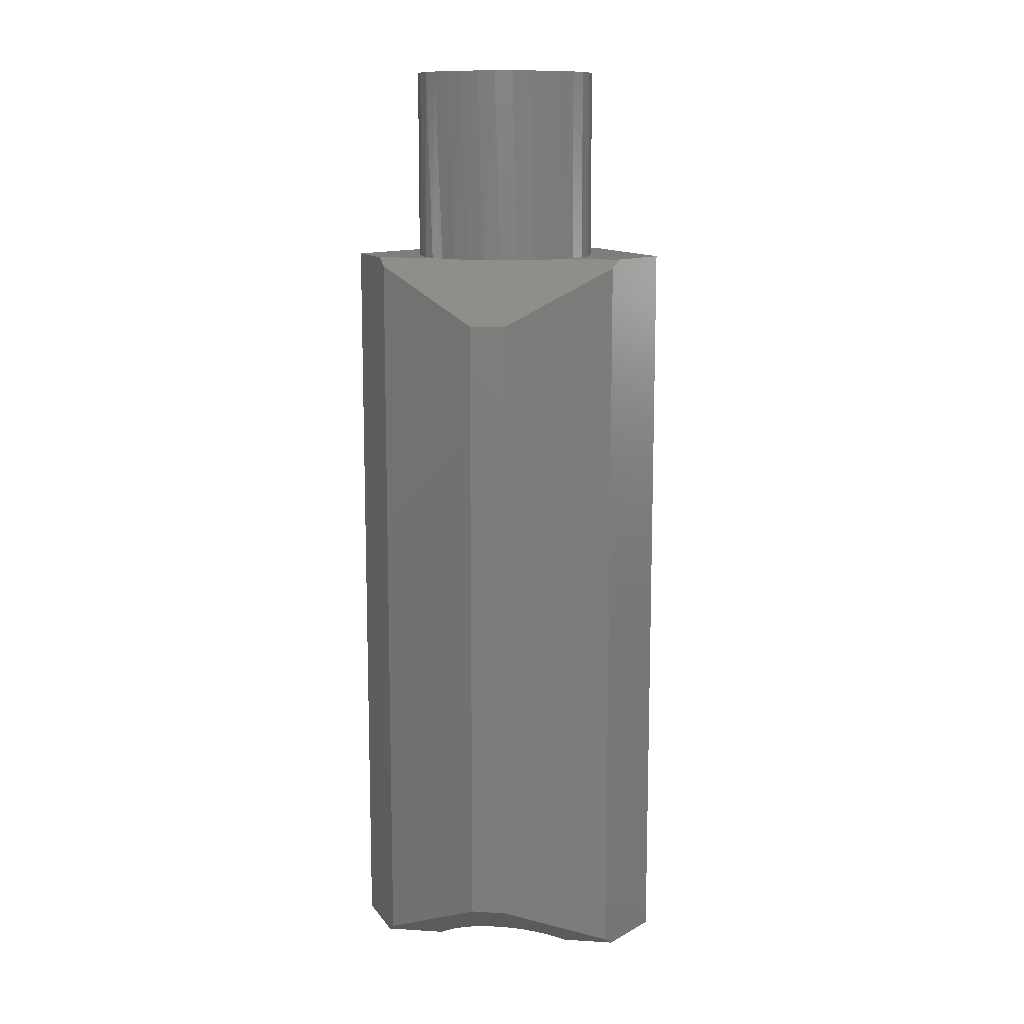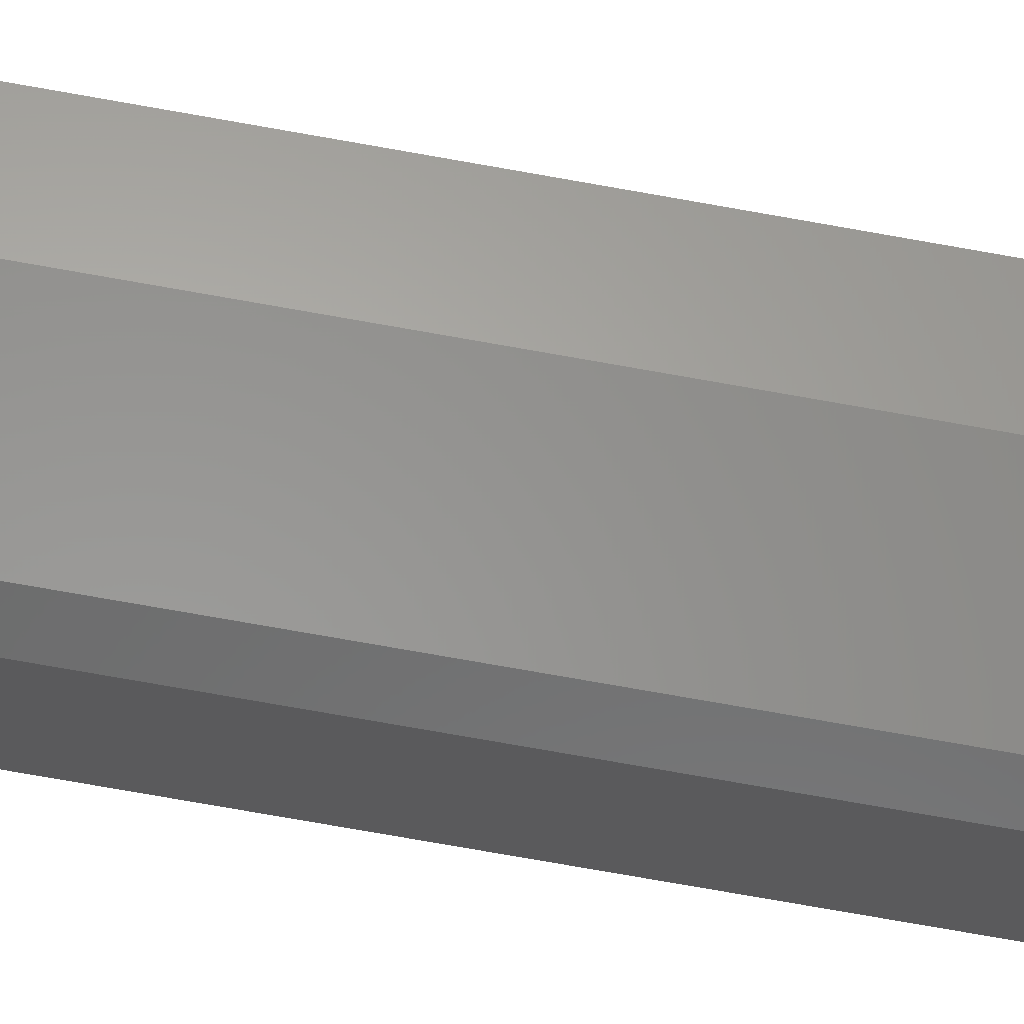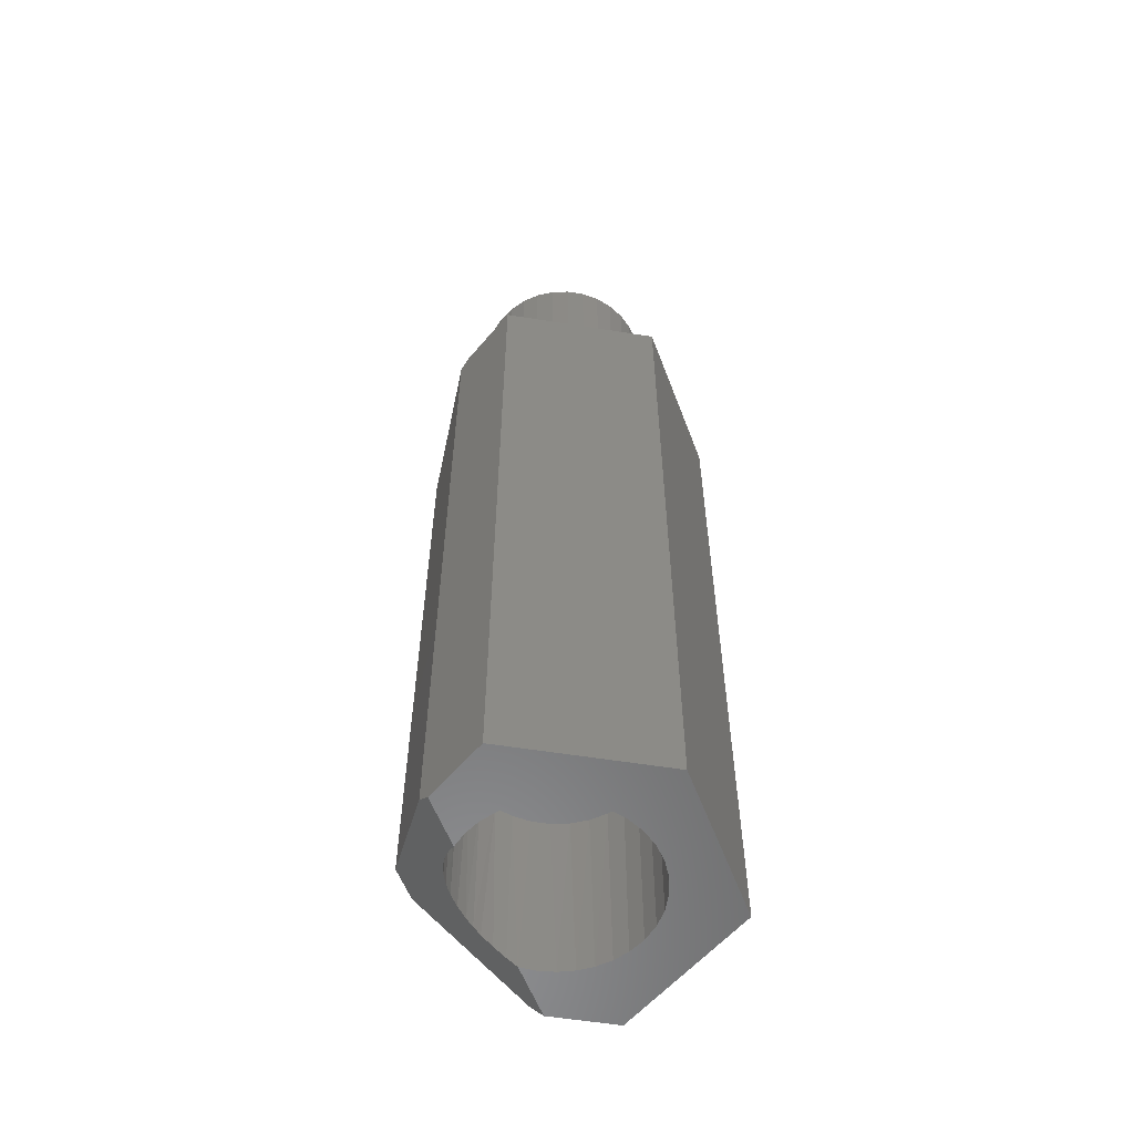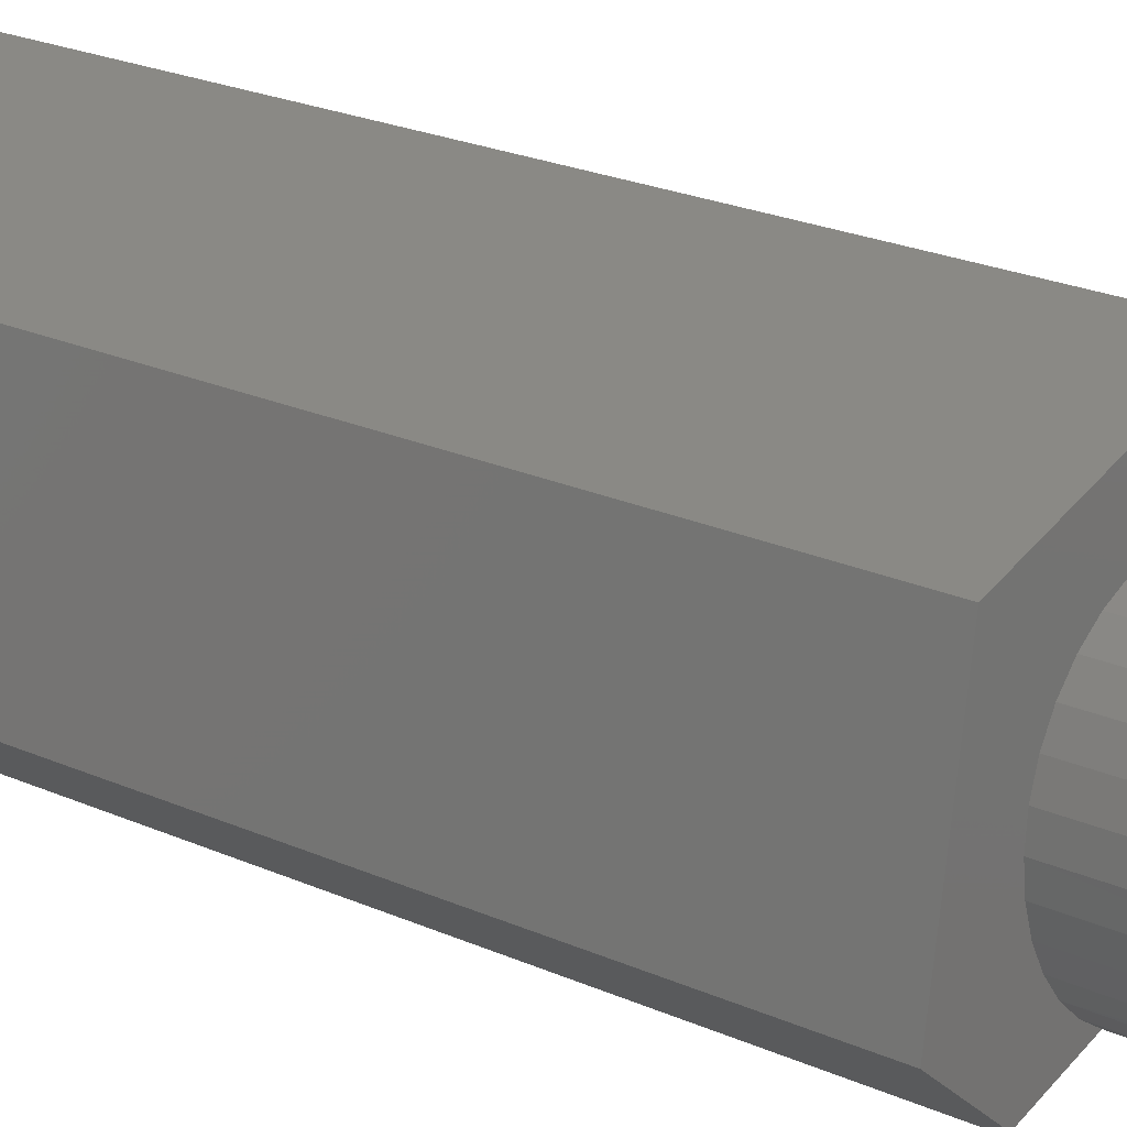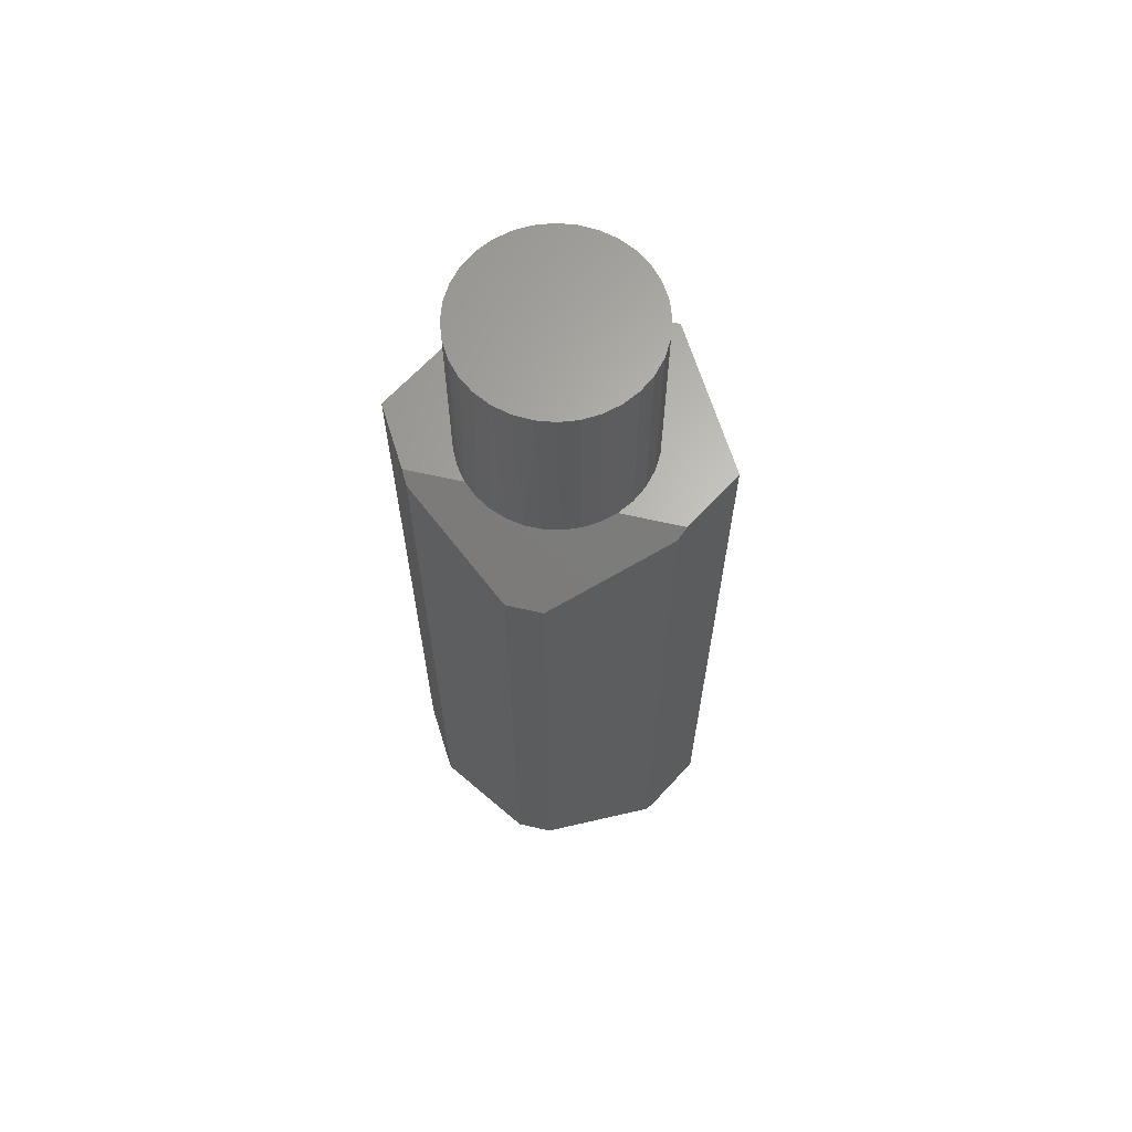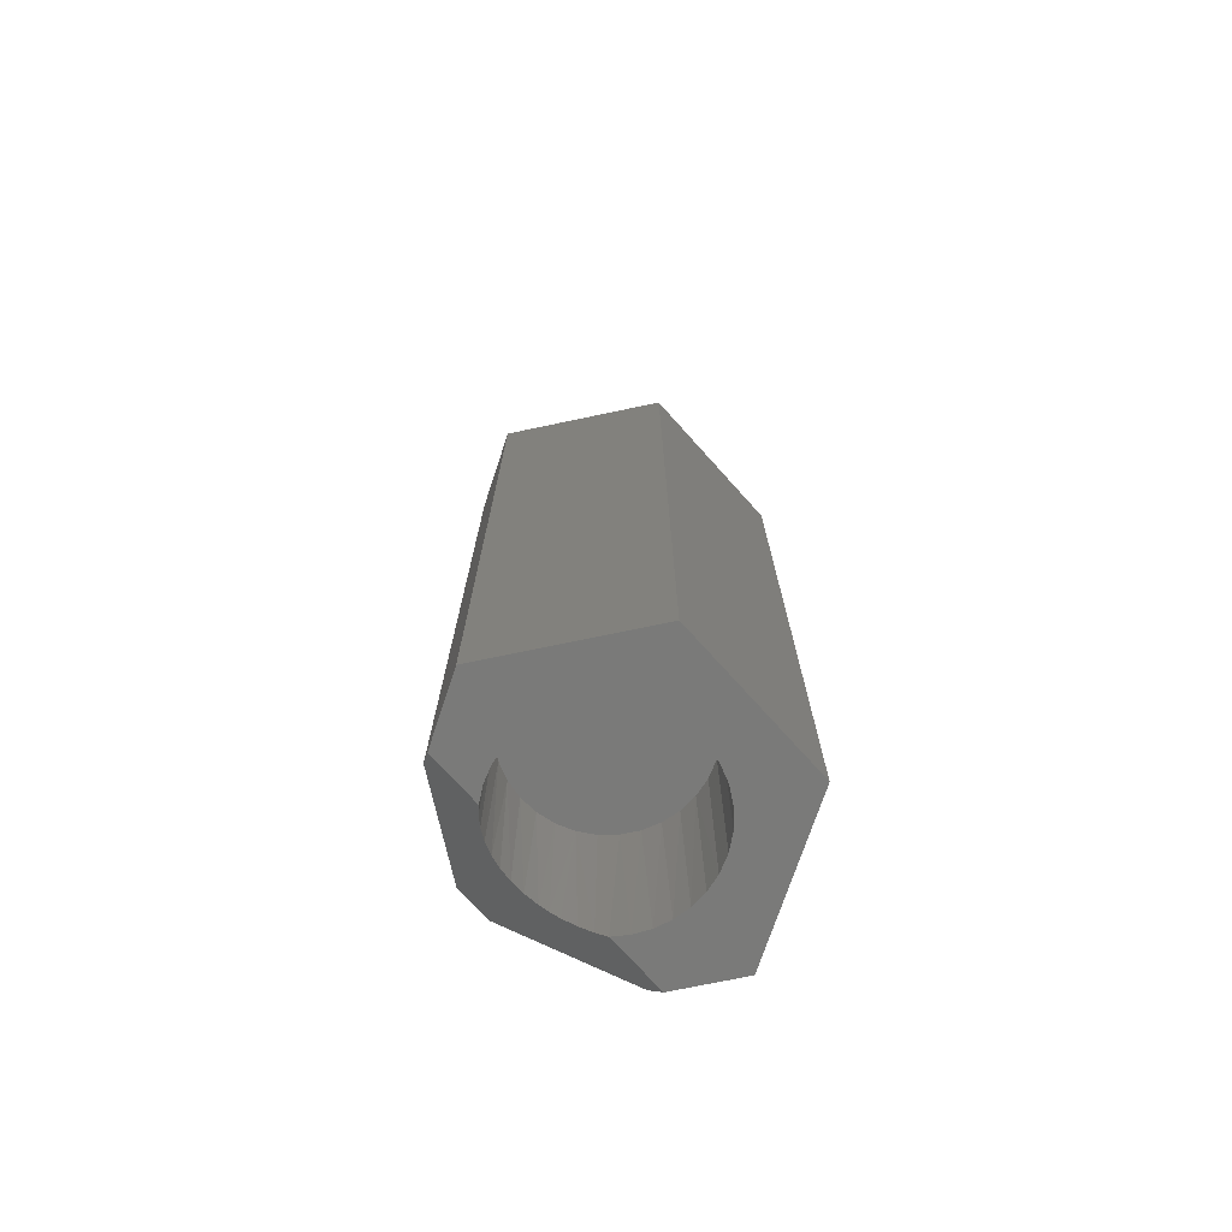
<metadata>
{"format":"stl","ext":"stl","renderer":"f3d","projection":"perspective","resolution":1024,"background":"white","views":[{"elev":11.8,"azim":-151.1,"up":"+Y"},{"elev":-78.8,"azim":80.1,"up":"+Z"},{"elev":-57.4,"azim":-48.8,"up":"+Y"},{"elev":20.3,"azim":130.6,"up":"+Z"},{"elev":65.1,"azim":-146.6,"up":"+Y"},{"elev":-72.9,"azim":-27.5,"up":"+Y"}]}
</metadata>
<code>
# stl→obj: 155 verts, 306 faces
v 0.08092 -0.5625 -0.03474
v 0.08211 -0.75 -0.0317
v 0.08608 -0.5625 -0.01771
v 0.07514 -0.75 -0.04629
v 0.07253 -0.5625 -0.05044
v 0.06569 -0.75 -0.05941
v 0.06124 -0.5625 -0.0642
v 0.05406 -0.75 -0.07065
v 0.04748 -0.5625 -0.07549
v 0.04062 -0.75 -0.07965
v -0.002576 -0.7295 -0.09079
v 0.006365 -0.7324 -0.09031
v 0.01475 -0.5625 -0.08904
v -0.002961 -0.5625 -0.09079
v -0.0117 -0.7273 -0.09037
v -0.02067 -0.5625 -0.08904
v -0.02488 -0.7253 -0.0881
v -0.06716 -0.5625 -0.0642
v -0.05977 -0.7284 -0.07082
v -0.0534 -0.5625 -0.07549
v -0.06959 -0.7325 -0.06167
v -0.08684 -0.5625 -0.03474
v -0.08414 -0.7442 -0.04065
v -0.07845 -0.5625 -0.05044
v -0.08816 -0.75 -0.03135
v -0.09201 -0.5625 -0.01771
v -0.09234 -0.75 -0.01592
v 0.08639 -0.75 -0.01611
v 0.08783 -0.75 -3.335e-17
v 0.08783 -0.5625 -3.335e-17
v 0.0192 -0.7377 -0.08804
v 0.03117 -0.744 -0.08413
v 0.03178 -0.5625 -0.08388
v -0.04929 -0.7259 -0.07807
v -0.03773 -0.7248 -0.08387
v -0.0377 -0.5625 -0.08388
v -0.07775 -0.7379 -0.05146
v -0.09375 -0.75 3.335e-17
v -0.09375 -0.5625 3.335e-17
v -0.1376 -0.75 -0.0128
v -0.09201 -0.75 0.01771
v 0.1234 -0.75 0.09844
v -0.02656 -0.75 0.1547
v -0.002961 -0.75 0.09079
v 0.01475 -0.75 0.08904
v 0.03178 -0.75 0.08388
v 0.04748 -0.75 0.07549
v 0.06124 -0.75 0.0642
v 0.07253 -0.75 0.05044
v 0.08092 -0.75 0.03474
v 0.08608 -0.75 0.01771
v 0.1484 -0.75 -0.05781
v 0.09635 -0.75 -0.1005
v -0.1484 -0.75 0.05469
v -0.06716 -0.75 0.0642
v -0.0534 -0.75 0.07549
v -0.0377 -0.75 0.08388
v -0.02067 -0.75 0.08904
v -0.08684 -0.75 0.03474
v -0.07845 -0.75 0.05044
v 0.08696 -0.7416 -0.1083
v -0.06492 -0.6875 -0.1235
v -0.03196 -0.6875 -0.1359
v -0.1358 -0.7418 -0.02442
v -0.002961 -0.5625 0.09079
v -0.02067 -0.5625 0.08904
v -0.0377 -0.5625 0.08388
v -0.0534 -0.5625 0.07549
v -0.06716 -0.5625 0.0642
v -0.07845 -0.5625 0.05044
v -0.08684 -0.5625 0.03474
v -0.09201 -0.5625 0.01771
v 0.01475 -0.5625 0.08904
v 0.03178 -0.5625 0.08388
v 0.04748 -0.5625 0.07549
v 0.06124 -0.5625 0.0642
v 0.07253 -0.5625 0.05044
v 0.08092 -0.5625 0.03474
v 0.08608 -0.5625 0.01771
v -0.0736 4.25e-18 -0.04879
v -0.01858 0 -0.05745
v -0.08124 4.674e-18 -0.03395
v -0.06337 3.682e-18 -0.06199
v -0.0509 2.99e-18 -0.07309
v -0.02097 1.328e-18 -0.08758
v 0.02856 -1.421e-18 -0.08711
v -0.0366 2.196e-18 -0.08172
v 0.01218 -5.115e-19 -0.09032
v -0.004522 4.153e-19 -0.09048
v 0.04408 -2.283e-18 -0.08094
v -0.1376 -3.615e-18 -0.0128
v -0.08608 1.152e-18 0.01771
v -0.08783 5.04e-18 -1.112e-17
v -0.08617 -1.038e-18 -0.01729
v 0.1234 1.782e-17 0.09844
v 0.1484 9.454e-18 -0.05781
v 0.09375 -5.04e-18 1.112e-17
v 0.09201 1.104e-17 0.01771
v 0.08684 1.181e-17 0.03474
v 0.07845 1.233e-17 0.05044
v 0.06716 1.256e-17 0.0642
v 0.0534 1.25e-17 0.07549
v 0.0377 1.216e-17 0.08388
v 0.02067 1.153e-17 0.08904
v 0.002961 1.066e-17 0.09079
v -0.02656 1.301e-17 0.1547
v 0.09635 3.894e-18 -0.1005
v 0.05816 3.551e-18 -0.07208
v 0.07038 4.934e-18 -0.0608
v -0.01475 9.567e-18 0.08904
v -0.03178 8.299e-18 0.08388
v -0.04748 6.903e-18 0.07549
v -0.06124 5.435e-18 0.0642
v -0.1484 0 0.05469
v -0.07253 3.949e-18 0.05044
v -0.08092 2.503e-18 0.03474
v 0.08034 6.319e-18 -0.04748
v 0.08771 7.659e-18 -0.03257
v 0.09223 8.91e-18 -0.01656
v -0.1358 -0.008182 -0.02442
v 0.08696 -0.008414 -0.1083
v -0.03196 -0.0625 -0.1359
v -0.06492 -0.0625 -0.1235
v -0.07253 0.1875 -0.05044
v -0.06124 0.1875 -0.0642
v -0.04748 0.1875 -0.07549
v -0.03178 0.1875 -0.08388
v -0.01475 0.1875 -0.08904
v 0.002961 0.1875 -0.09079
v 0.02067 0.1875 -0.08904
v 0.0377 0.1875 -0.08388
v 0.0534 0.1875 -0.07549
v 0.06716 0.1875 -0.0642
v 0.07845 0.1875 -0.05044
v 0.08684 0.1875 -0.03474
v 0.09201 0.1875 -0.01771
v -0.08783 0.1875 -1.112e-17
v -0.08608 0.1875 -0.01771
v -0.08092 0.1875 -0.03474
v 0.09375 0.1875 1.112e-17
v 0.09201 0.1875 0.01771
v 0.08684 0.1875 0.03474
v 0.07845 0.1875 0.05044
v 0.06716 0.1875 0.0642
v 0.0534 0.1875 0.07549
v 0.0377 0.1875 0.08388
v 0.02067 0.1875 0.08904
v 0.002961 0.1875 0.09079
v -0.01475 0.1875 0.08904
v -0.03178 0.1875 0.08388
v -0.04748 0.1875 0.07549
v -0.06124 0.1875 0.0642
v -0.07253 0.1875 0.05044
v -0.08092 0.1875 0.03474
v -0.08608 0.1875 0.01771
f 1 2 3
f 4 2 1
f 5 4 1
f 6 4 5
f 7 6 5
f 8 6 7
f 9 8 7
f 8 9 10
f 11 12 13
f 14 11 13
f 15 11 14
f 16 15 14
f 16 17 15
f 18 19 20
f 18 21 19
f 22 23 24
f 25 23 22
f 25 22 26
f 25 26 27
f 2 28 3
f 3 28 29
f 3 29 30
f 12 31 13
f 13 31 32
f 13 32 33
f 33 32 10
f 33 10 9
f 19 34 20
f 20 34 35
f 20 35 36
f 36 35 17
f 36 17 16
f 23 37 24
f 24 37 21
f 24 21 18
f 27 26 38
f 38 26 39
f 40 25 27
f 40 27 38
f 40 38 41
f 42 43 44
f 42 44 45
f 42 45 46
f 42 46 47
f 42 47 48
f 42 48 49
f 42 49 50
f 42 50 51
f 42 51 29
f 42 29 52
f 53 52 6
f 53 6 8
f 53 8 10
f 43 54 55
f 43 55 56
f 43 56 57
f 43 57 58
f 43 58 44
f 54 40 41
f 54 41 59
f 54 59 60
f 54 60 55
f 52 29 28
f 52 28 2
f 52 2 4
f 52 4 6
f 53 10 61
f 10 32 61
f 34 19 62
f 63 61 32
f 63 32 31
f 63 31 12
f 63 12 11
f 63 11 15
f 63 15 17
f 63 17 35
f 63 35 34
f 63 34 62
f 64 62 19
f 64 19 21
f 64 21 37
f 64 37 23
f 64 23 25
f 64 25 40
f 65 58 66
f 66 58 57
f 66 57 67
f 67 57 56
f 67 56 68
f 68 56 55
f 68 55 69
f 69 55 60
f 69 60 70
f 70 60 59
f 70 59 71
f 71 59 41
f 71 41 72
f 72 41 38
f 72 38 39
f 58 65 44
f 44 65 73
f 44 73 45
f 45 73 74
f 45 74 46
f 46 74 75
f 46 75 47
f 47 75 76
f 47 76 48
f 48 76 77
f 48 77 49
f 49 77 78
f 49 78 50
f 50 78 79
f 50 79 51
f 51 79 30
f 51 30 29
f 66 73 65
f 73 66 67
f 73 67 74
f 74 67 68
f 74 68 75
f 75 68 69
f 75 69 76
f 7 20 9
f 9 20 36
f 9 36 33
f 33 36 16
f 33 16 13
f 13 16 14
f 76 69 77
f 77 69 70
f 77 70 78
f 78 70 71
f 78 71 79
f 79 71 72
f 79 72 30
f 30 72 39
f 30 39 3
f 3 39 26
f 3 26 1
f 1 26 22
f 1 22 5
f 5 22 24
f 5 24 7
f 7 24 18
f 7 18 20
f 80 81 82
f 83 81 80
f 81 83 84
f 85 86 87
f 88 86 85
f 89 88 85
f 90 81 84
f 90 84 87
f 90 87 86
f 91 92 93
f 91 93 94
f 91 94 82
f 95 96 97
f 95 97 98
f 95 98 99
f 95 99 100
f 95 100 101
f 95 101 102
f 95 102 103
f 95 103 104
f 95 104 105
f 95 105 106
f 107 90 108
f 107 108 109
f 107 109 96
f 106 105 110
f 106 110 111
f 106 111 112
f 106 112 113
f 106 113 114
f 114 113 115
f 114 115 116
f 114 116 92
f 114 92 91
f 96 109 117
f 96 117 118
f 96 118 119
f 96 119 97
f 120 91 82
f 90 107 121
f 90 121 122
f 90 122 81
f 81 122 82
f 82 122 123
f 82 123 120
f 124 125 83
f 84 83 125
f 125 126 84
f 87 84 126
f 126 127 87
f 85 87 127
f 127 128 85
f 89 85 128
f 128 129 89
f 88 89 129
f 129 130 88
f 88 130 86
f 86 130 131
f 108 132 133
f 108 133 109
f 109 133 134
f 109 134 117
f 117 134 135
f 117 135 118
f 118 135 136
f 90 86 131
f 90 131 132
f 90 132 108
f 93 137 94
f 94 137 138
f 94 138 82
f 82 138 139
f 82 139 80
f 80 139 124
f 80 124 83
f 140 97 136
f 136 97 119
f 136 119 118
f 97 140 98
f 98 140 141
f 98 141 99
f 99 141 142
f 99 142 100
f 100 142 143
f 100 143 101
f 101 143 144
f 101 144 102
f 102 144 145
f 102 145 103
f 103 145 146
f 103 146 104
f 104 146 147
f 104 147 105
f 105 147 148
f 105 148 110
f 110 148 149
f 110 149 111
f 111 149 150
f 111 150 112
f 112 150 151
f 112 151 113
f 113 151 152
f 113 152 115
f 115 152 153
f 115 153 116
f 116 153 154
f 116 154 92
f 92 154 155
f 92 155 93
f 93 155 137
f 147 149 148
f 149 147 146
f 149 146 150
f 150 146 145
f 150 145 151
f 151 145 144
f 151 144 152
f 125 132 126
f 126 132 131
f 126 131 127
f 127 131 130
f 127 130 128
f 128 130 129
f 152 144 153
f 153 144 143
f 153 143 154
f 154 143 142
f 154 142 155
f 155 142 141
f 155 141 137
f 137 141 140
f 137 140 138
f 138 140 136
f 138 136 139
f 139 136 135
f 139 135 124
f 124 135 134
f 124 134 125
f 125 134 133
f 125 133 132
f 61 52 53
f 52 61 96
f 96 61 121
f 96 121 107
f 123 122 62
f 62 122 63
f 120 114 91
f 114 120 54
f 54 120 64
f 54 64 40
f 64 120 62
f 62 120 123
f 121 61 122
f 122 61 63
f 106 114 43
f 43 114 54
f 95 106 42
f 42 106 43
f 96 95 52
f 52 95 42

</code>
